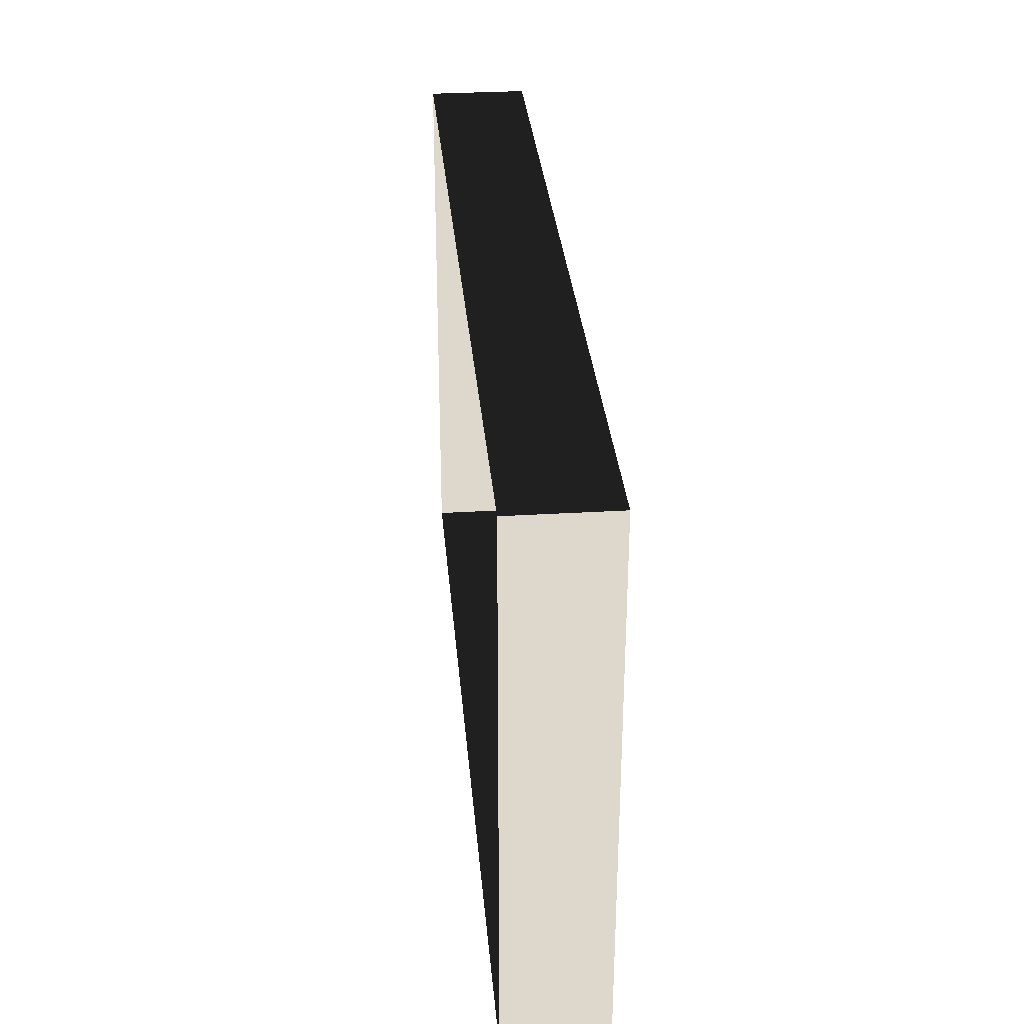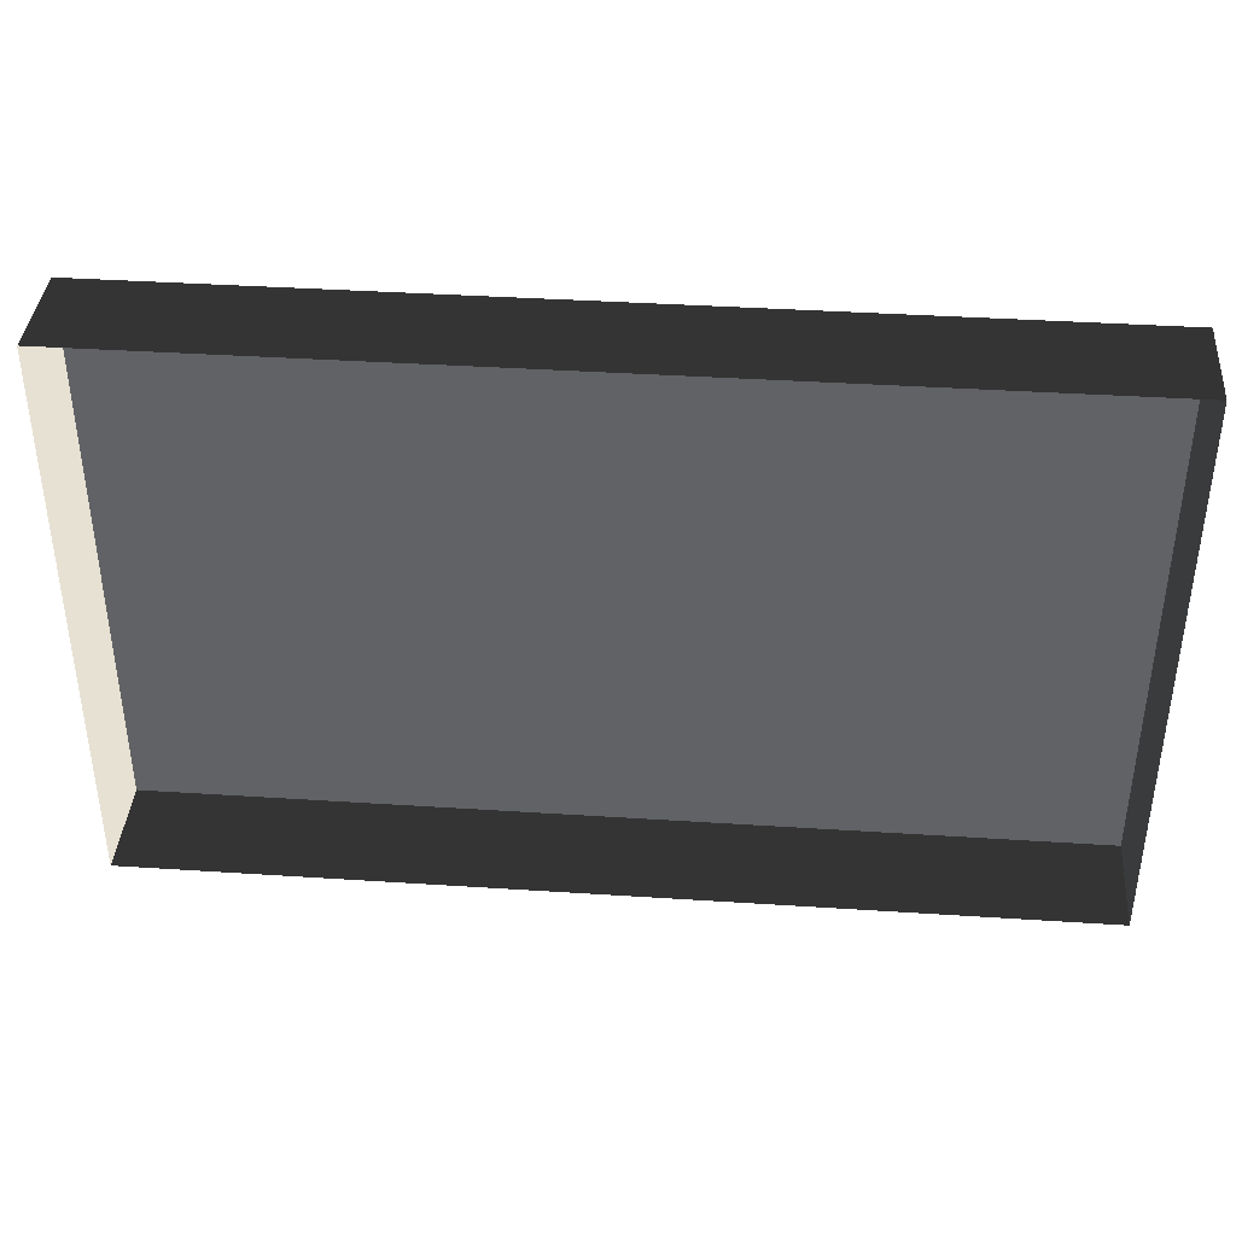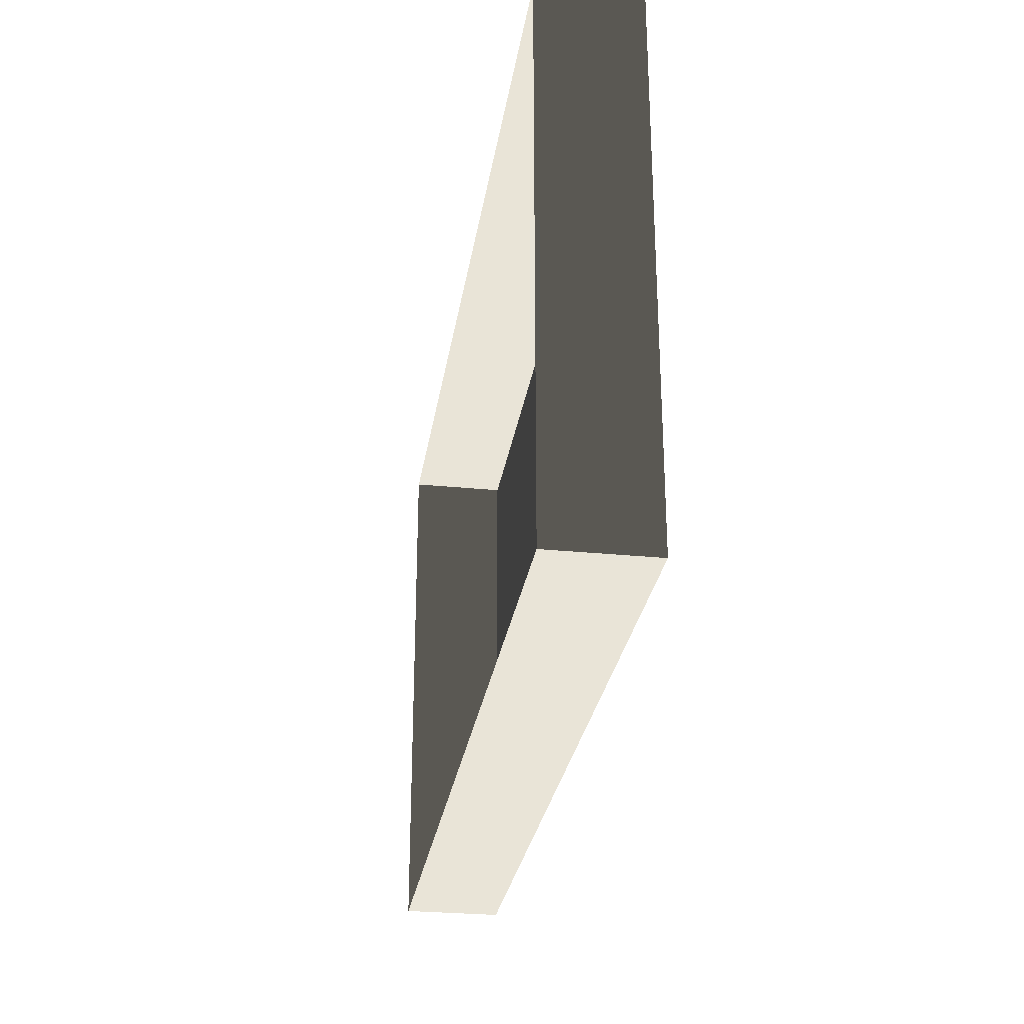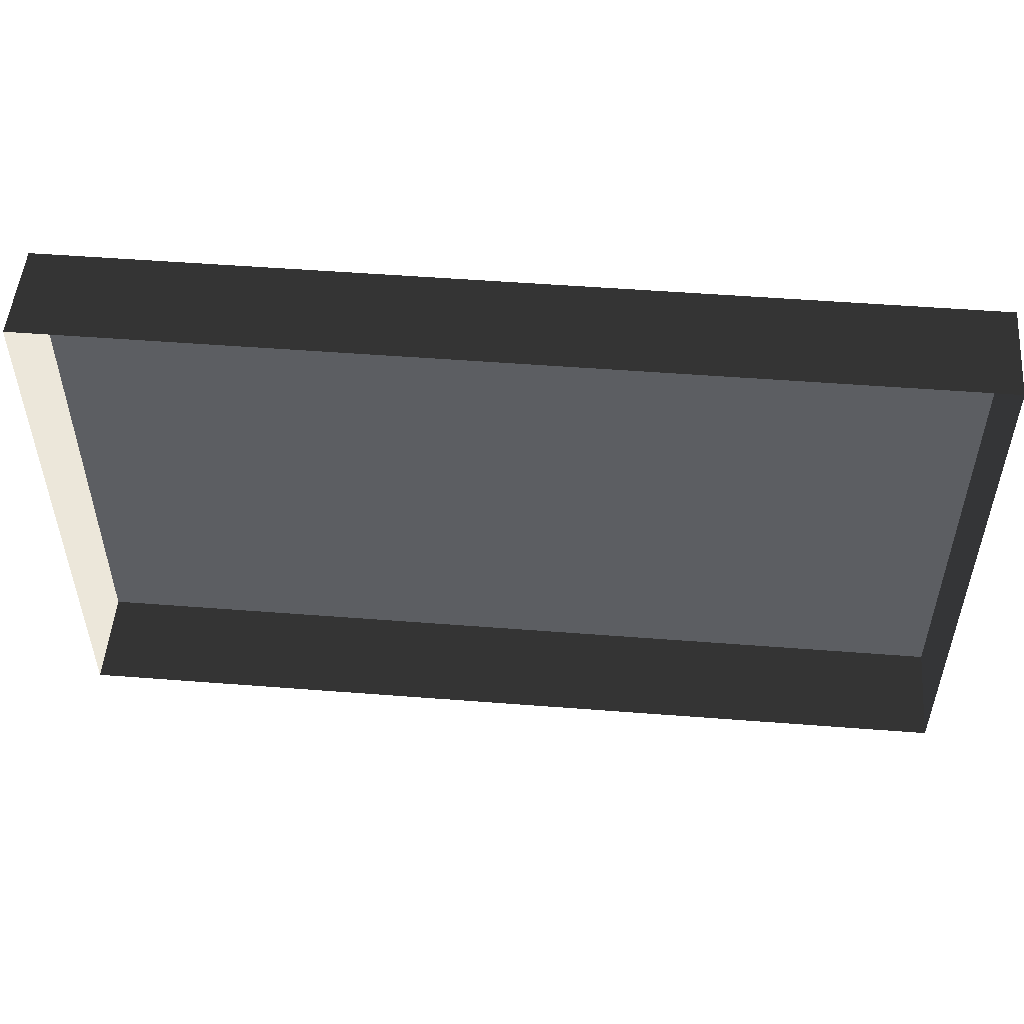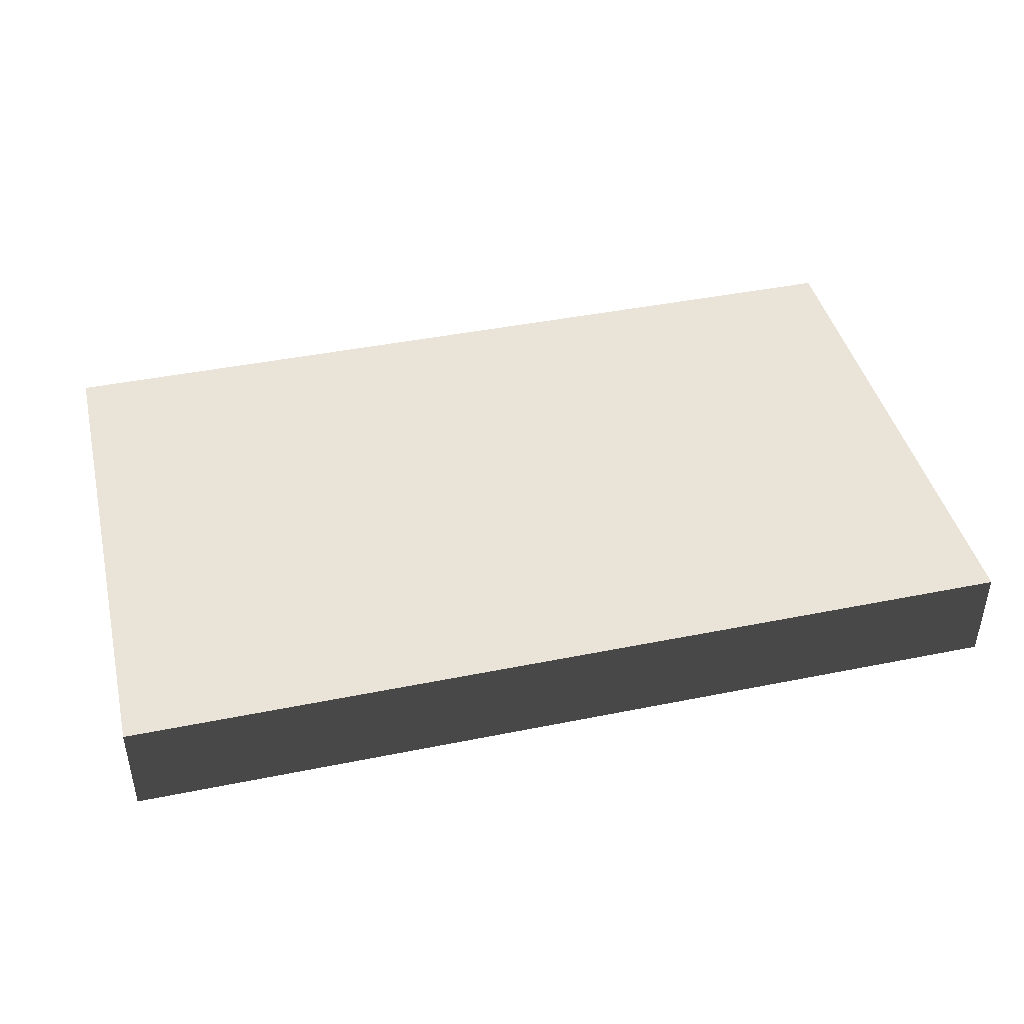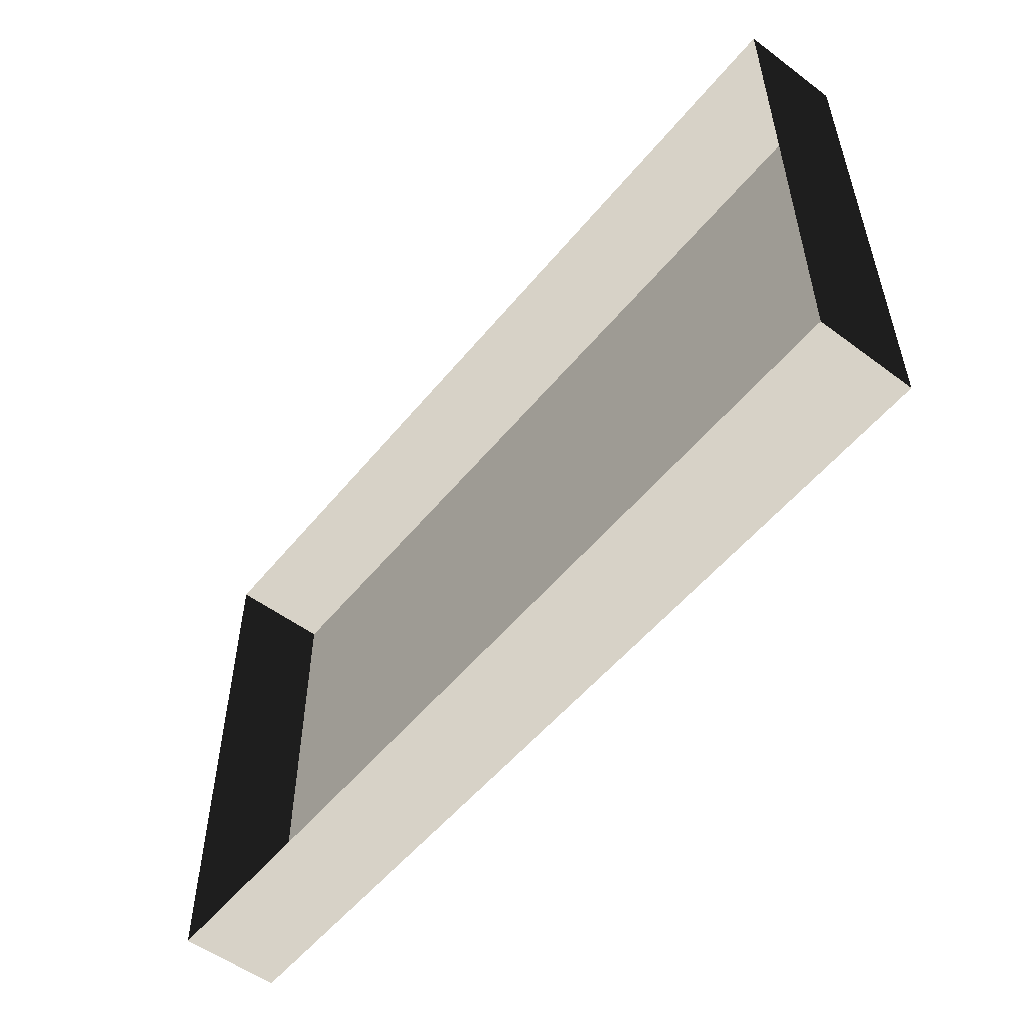
<metadata>
{"format":"obj","ext":"obj","renderer":"f3d","projection":"perspective","resolution":1024,"background":"white","views":[{"elev":31.5,"azim":85.1,"up":"+Z"},{"elev":38.9,"azim":4.7,"up":"+Z"},{"elev":-28.2,"azim":81.4,"up":"+Z"},{"elev":51.7,"azim":4.8,"up":"+Z"},{"elev":42.9,"azim":-13.5,"up":"+Y"},{"elev":-53.9,"azim":51.6,"up":"+Z"}]}
</metadata>
<code>
v -0.4326 0.0903 0.2631
v -0.4326 0.0903 -0.2631
v 0.4326 0.0903 -0.2631
v 0.4326 0.0903 0.2631
v -0.4326 -0.005122 0.2631
v -0.4326 0.0903 0.2631
v 0.4326 0.0903 0.2631
v 0.4326 -0.005122 0.2631
v 0.4326 -0.005122 0.2631
v 0.4326 0.0903 0.2631
v 0.4326 0.0903 -0.2631
v 0.4326 -0.005122 -0.2631
v 0.4326 -0.005122 -0.2631
v 0.4326 0.0903 -0.2631
v -0.4326 0.0903 -0.2631
v -0.4326 -0.005122 -0.2631
v -0.4326 -0.005122 -0.2631
v -0.4326 0.0903 -0.2631
v -0.4326 0.0903 0.2631
v -0.4326 -0.005122 0.2631
g Street_well1_(13)_1609_369
f 1 3 2
f 1 4 3
f 5 7 6
f 5 8 7
f 9 11 10
f 9 12 11
f 13 15 14
f 13 16 15
f 17 19 18
f 17 20 19

</code>
